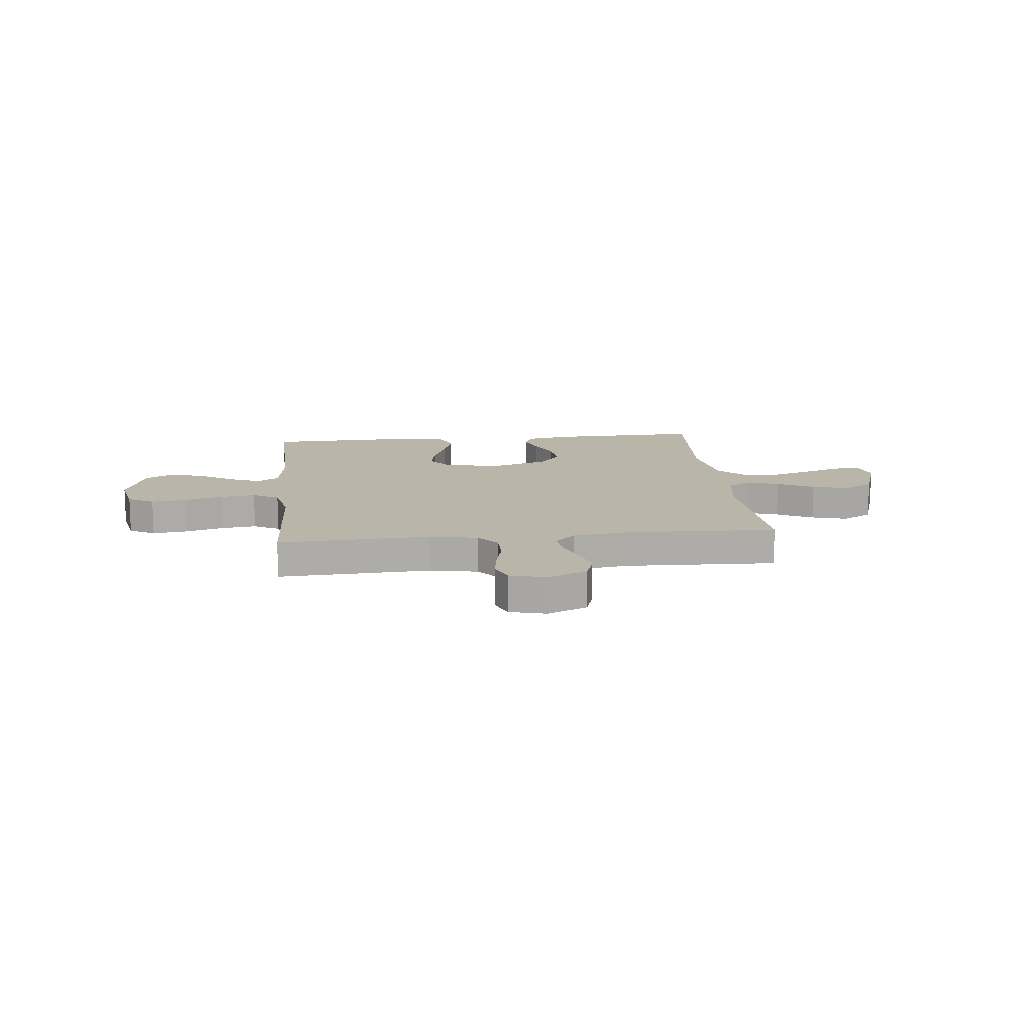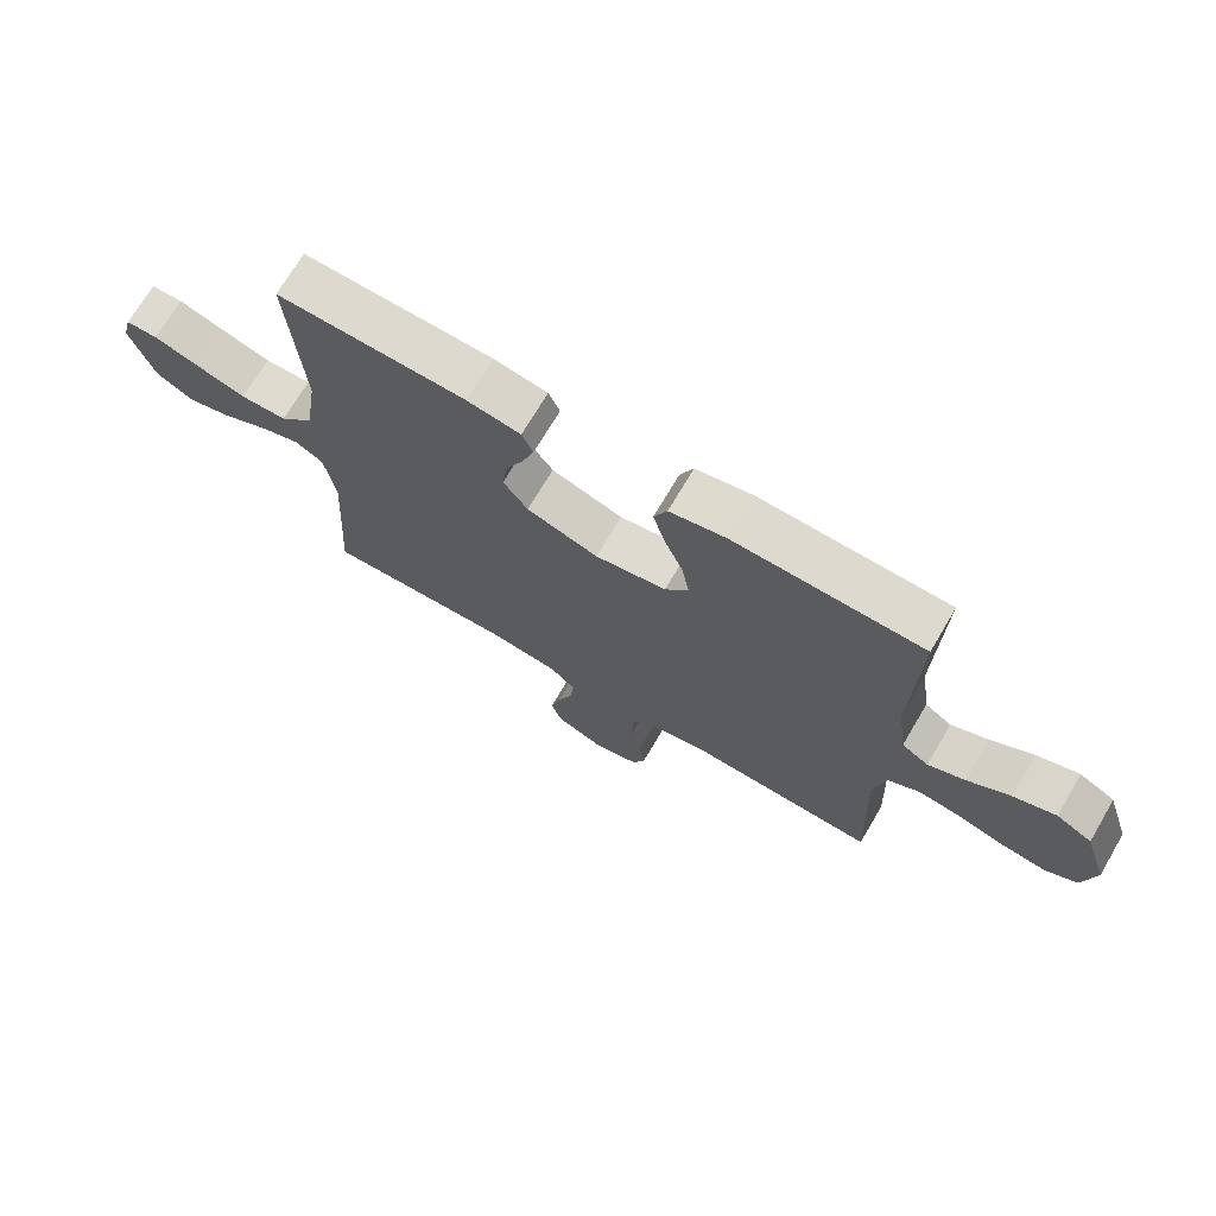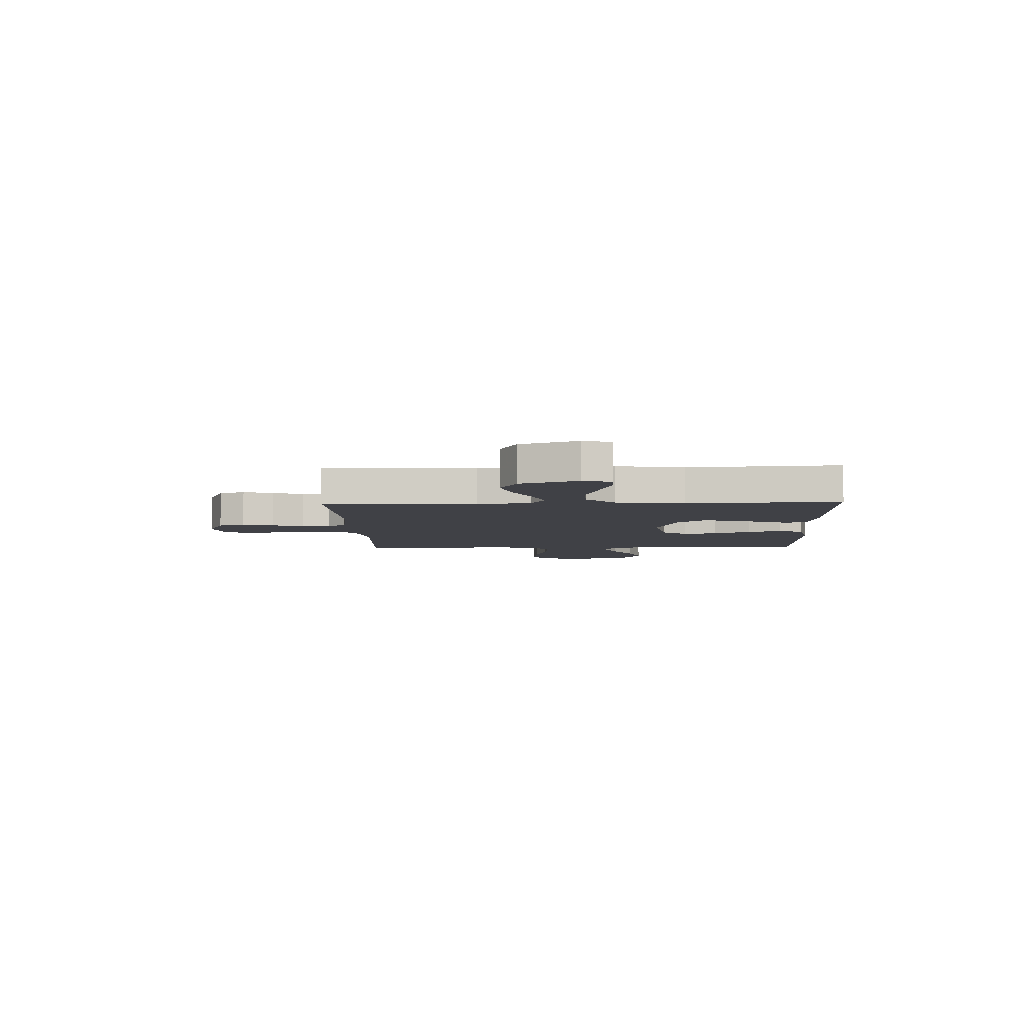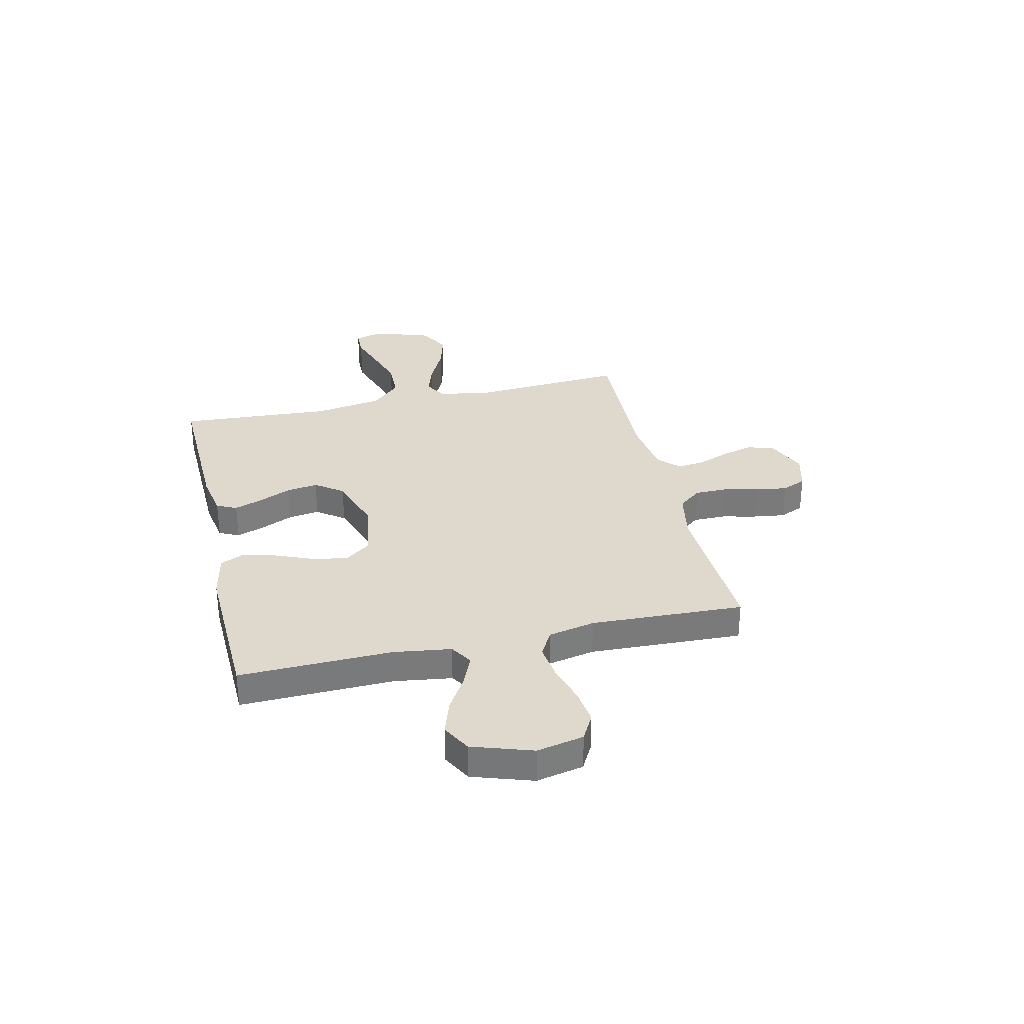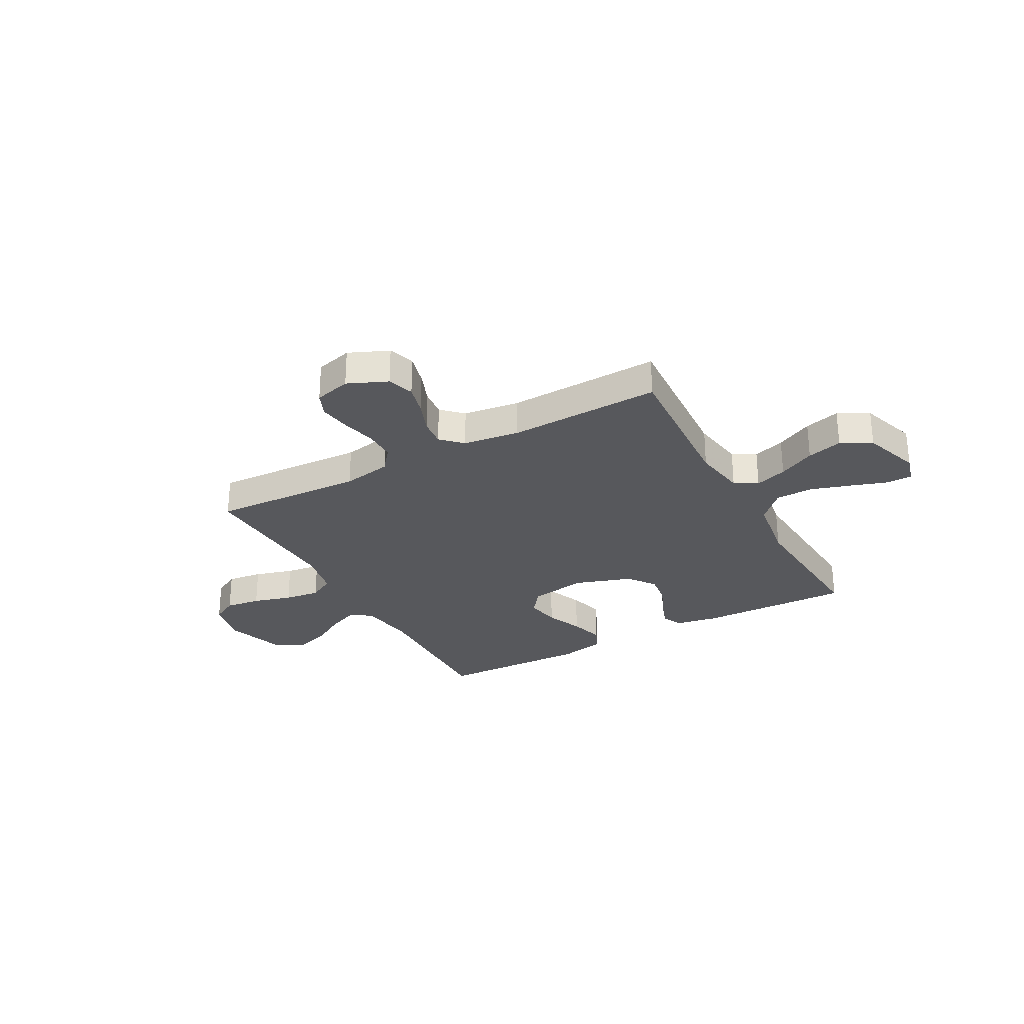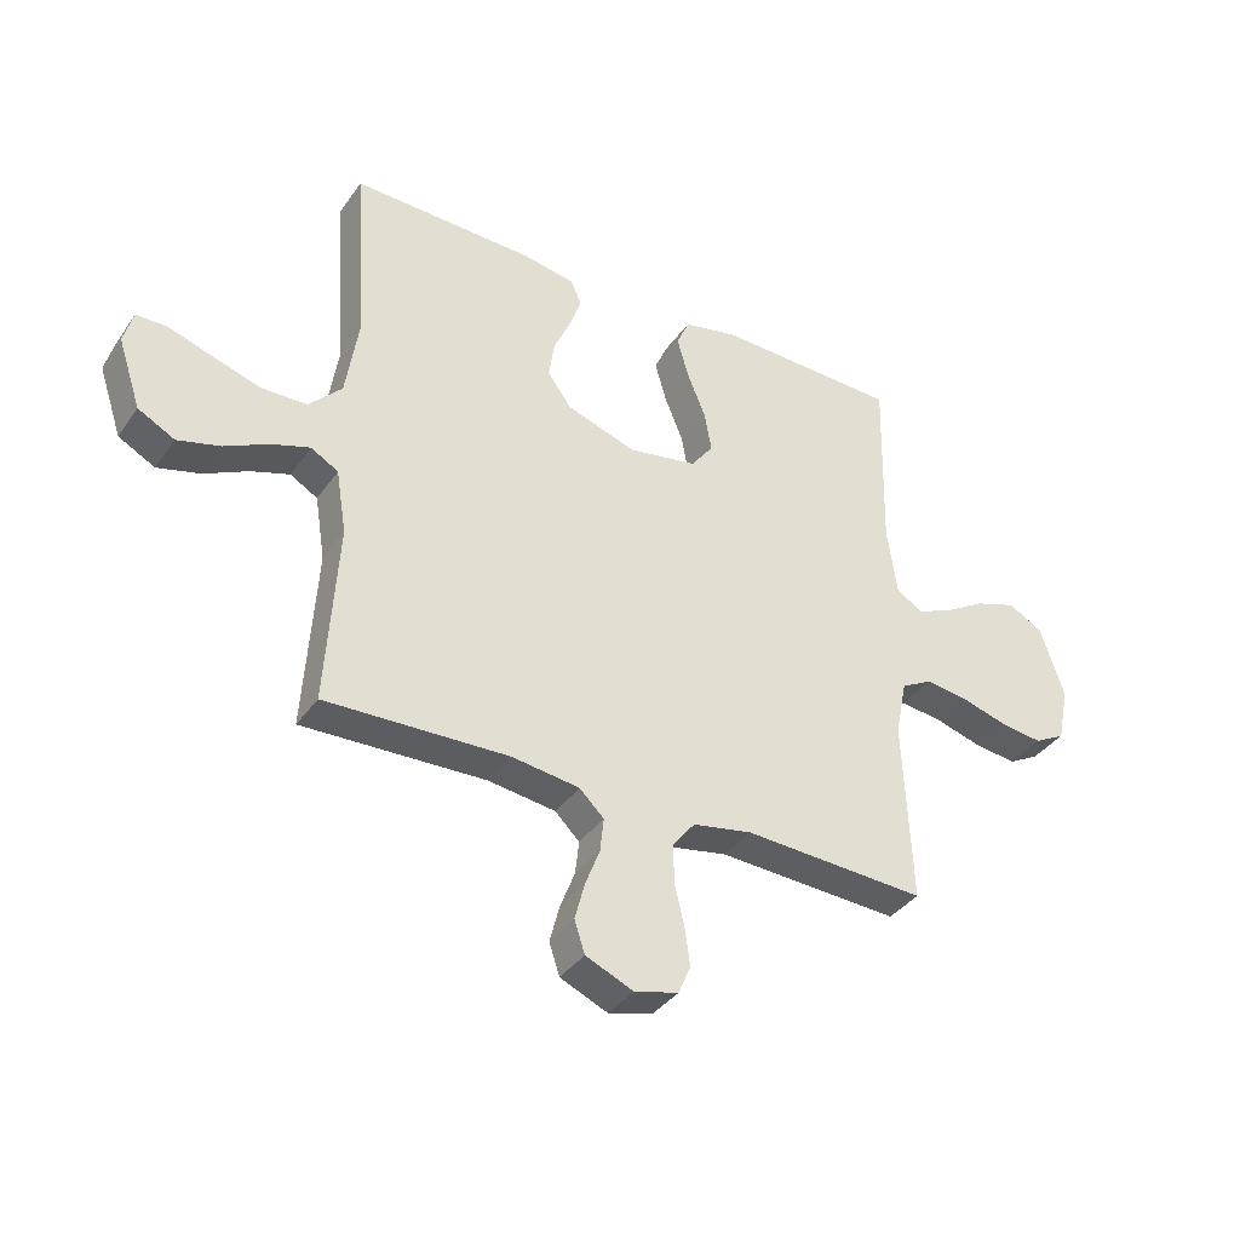
<metadata>
{"format":"obj","ext":"obj","renderer":"f3d","projection":"perspective","resolution":1024,"background":"white","views":[{"elev":13.6,"azim":174.1,"up":"+Y"},{"elev":70.9,"azim":30.5,"up":"+Z"},{"elev":-6.0,"azim":-88.0,"up":"+Y"},{"elev":32.2,"azim":77.0,"up":"+Y"},{"elev":-28.5,"azim":-151.3,"up":"+Y"},{"elev":-37.1,"azim":-30.8,"up":"+Z"}]}
</metadata>
<code>
v 0.5 0.07 -0.5
v 0.2 0.07 -0.485
v 0.103 0.07 -0.503
v 0.067 0.07 -0.548
v 0.067 0.07 -0.611
v 0.083 0.07 -0.679
v 0.092 0.07 -0.742
v 0.072 0.07 -0.789
v 0 0.07 -0.808
v -0.078 0.07 -0.774
v -0.095 0.07 -0.722
v -0.079 0.07 -0.661
v -0.055 0.07 -0.599
v -0.049 0.07 -0.544
v -0.089 0.07 -0.505
v -0.2 0.07 -0.49
v -0.5 0.07 -0.5
v -0.481 0.07 -0.2
v -0.498 0.07 -0.095
v -0.543 0.07 -0.069
v -0.606 0.07 -0.09
v -0.678 0.07 -0.126
v -0.748 0.07 -0.145
v -0.808 0.07 -0.113
v -0.846 0.07 0
v -0.831 0.07 0.055
v -0.78 0.07 0.056
v -0.708 0.07 0.032
v -0.629 0.07 0.007
v -0.555 0.07 0.009
v -0.501 0.07 0.065
v -0.48 0.07 0.2
v -0.5 0.07 0.5
v -0.2 0.07 0.492
v -0.115 0.07 0.477
v -0.097 0.07 0.438
v -0.116 0.07 0.383
v -0.144 0.07 0.32
v -0.153 0.07 0.258
v -0.114 0.07 0.204
v 0 0.07 0.166
v 0.113 0.07 0.186
v 0.15 0.07 0.235
v 0.138 0.07 0.302
v 0.108 0.07 0.375
v 0.089 0.07 0.442
v 0.11 0.07 0.49
v 0.2 0.07 0.509
v 0.5 0.07 0.5
v 0.493 0.07 0.2
v 0.509 0.07 0.087
v 0.552 0.07 0.06
v 0.611 0.07 0.085
v 0.679 0.07 0.126
v 0.747 0.07 0.149
v 0.804 0.07 0.118
v 0.843 0.07 0
v 0.824 0.07 -0.092
v 0.773 0.07 -0.12
v 0.703 0.07 -0.111
v 0.627 0.07 -0.089
v 0.557 0.07 -0.08
v 0.506 0.07 -0.108
v 0.487 0.07 -0.2
v 0.5 0 -0.5
v 0.2 0 -0.485
v 0.103 0 -0.503
v 0.067 0 -0.548
v 0.067 0 -0.611
v 0.083 0 -0.679
v 0.092 0 -0.742
v 0.072 0 -0.789
v 0 0 -0.808
v -0.078 0 -0.774
v -0.095 0 -0.722
v -0.079 0 -0.661
v -0.055 0 -0.599
v -0.049 0 -0.544
v -0.089 0 -0.505
v -0.2 0 -0.49
v -0.5 0 -0.5
v -0.481 0 -0.2
v -0.498 0 -0.095
v -0.543 0 -0.069
v -0.606 0 -0.09
v -0.678 0 -0.126
v -0.748 0 -0.145
v -0.808 0 -0.113
v -0.846 0 0
v -0.831 0 0.055
v -0.78 0 0.056
v -0.708 0 0.032
v -0.629 0 0.007
v -0.555 0 0.009
v -0.501 0 0.065
v -0.48 0 0.2
v -0.5 0 0.5
v -0.2 0 0.492
v -0.115 0 0.477
v -0.097 0 0.438
v -0.116 0 0.383
v -0.144 0 0.32
v -0.153 0 0.258
v -0.114 0 0.204
v 0 0 0.166
v 0.113 0 0.186
v 0.15 0 0.235
v 0.138 0 0.302
v 0.108 0 0.375
v 0.089 0 0.442
v 0.11 0 0.49
v 0.2 0 0.509
v 0.5 0 0.5
v 0.493 0 0.2
v 0.509 0 0.087
v 0.552 0 0.06
v 0.611 0 0.085
v 0.679 0 0.126
v 0.747 0 0.149
v 0.804 0 0.118
v 0.843 0 0
v 0.824 0 -0.092
v 0.773 0 -0.12
v 0.703 0 -0.111
v 0.627 0 -0.089
v 0.557 0 -0.08
v 0.506 0 -0.108
v 0.487 0 -0.2
f 58 59 60 61
f 58 61 62
f 57 58 62
f 56 57 62
f 53 54 55 56
f 52 53 56 62
f 51 52 62 63
f 47 48 49 50
f 44 45 46 47
f 43 44 47 50
f 42 43 50 51
f 35 36 37 38
f 33 34 35 38
f 32 33 38 39
f 31 32 39 40
f 25 26 27 28
f 25 28 29
f 24 25 29 30
f 21 22 23 24
f 20 21 24 30
f 16 17 18
f 15 16 18 19
f 14 15 19
f 10 11 12 13
f 8 9 10 13
f 8 13 14
f 5 6 7 8
f 5 8 14
f 4 5 14 19
f 64 1 2
f 64 2 3
f 63 64 3
f 41 42 51 63
f 41 63 3
f 19 20 30 31
f 19 31 40 41
f 3 4 19 41
f 125 124 123 122
f 126 125 122
f 126 122 121
f 126 121 120
f 120 119 118 117
f 126 120 117 116
f 127 126 116 115
f 114 113 112 111
f 111 110 109 108
f 114 111 108 107
f 115 114 107 106
f 102 101 100 99
f 102 99 98 97
f 103 102 97 96
f 104 103 96 95
f 92 91 90 89
f 93 92 89
f 94 93 89 88
f 88 87 86 85
f 94 88 85 84
f 82 81 80
f 83 82 80 79
f 83 79 78
f 77 76 75 74
f 77 74 73 72
f 78 77 72
f 72 71 70 69
f 78 72 69
f 83 78 69 68
f 66 65 128
f 67 66 128
f 67 128 127
f 127 115 106 105
f 67 127 105
f 95 94 84 83
f 105 104 95 83
f 105 83 68 67
f 1 65 66 2
f 2 66 67 3
f 3 67 68 4
f 4 68 69 5
f 5 69 70 6
f 6 70 71 7
f 7 71 72 8
f 8 72 73 9
f 9 73 74 10
f 10 74 75 11
f 11 75 76 12
f 12 76 77 13
f 13 77 78 14
f 14 78 79 15
f 15 79 80 16
f 16 80 81 17
f 17 81 82 18
f 18 82 83 19
f 19 83 84 20
f 20 84 85 21
f 21 85 86 22
f 22 86 87 23
f 23 87 88 24
f 24 88 89 25
f 25 89 90 26
f 26 90 91 27
f 27 91 92 28
f 28 92 93 29
f 29 93 94 30
f 30 94 95 31
f 31 95 96 32
f 32 96 97 33
f 33 97 98 34
f 34 98 99 35
f 35 99 100 36
f 36 100 101 37
f 37 101 102 38
f 38 102 103 39
f 39 103 104 40
f 40 104 105 41
f 41 105 106 42
f 42 106 107 43
f 43 107 108 44
f 44 108 109 45
f 45 109 110 46
f 46 110 111 47
f 47 111 112 48
f 48 112 113 49
f 49 113 114 50
f 50 114 115 51
f 51 115 116 52
f 52 116 117 53
f 53 117 118 54
f 54 118 119 55
f 55 119 120 56
f 56 120 121 57
f 57 121 122 58
f 58 122 123 59
f 59 123 124 60
f 60 124 125 61
f 61 125 126 62
f 62 126 127 63
f 63 127 128 64
f 64 128 65 1

</code>
